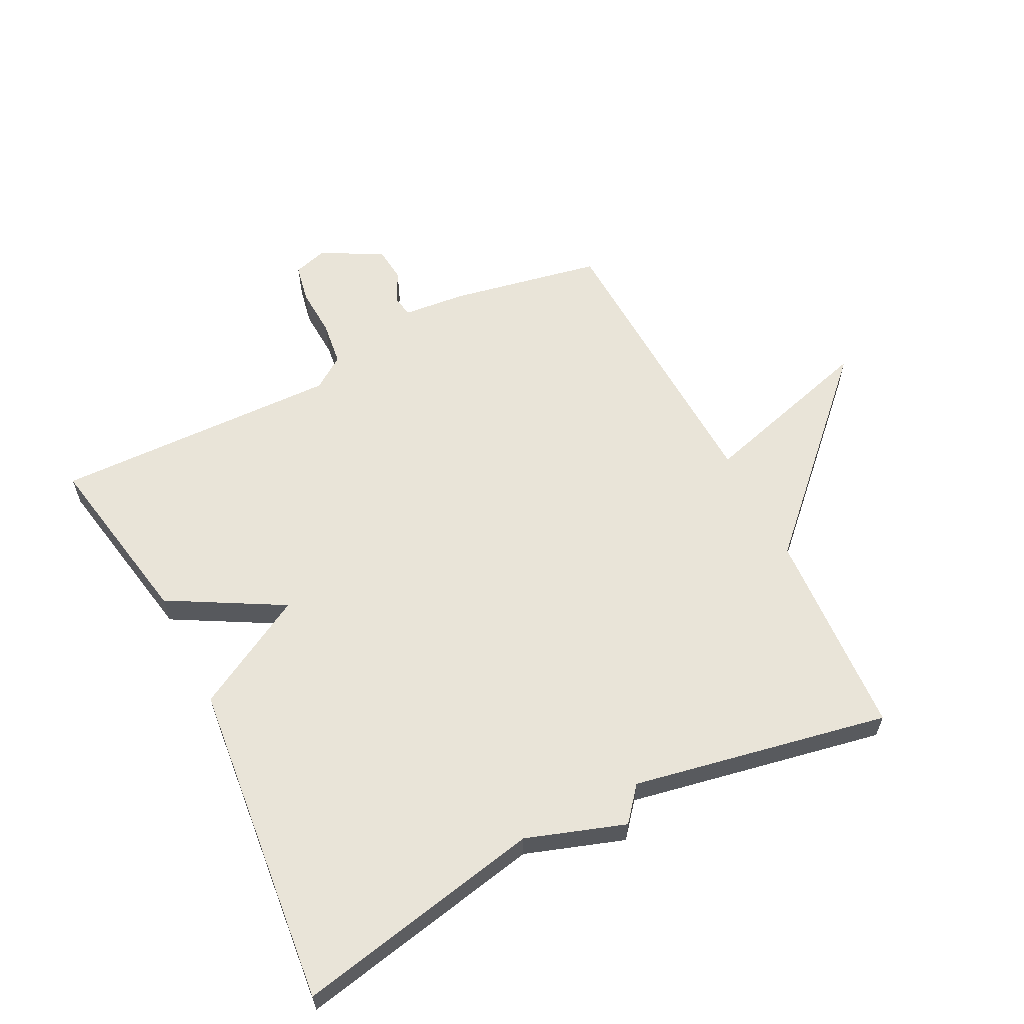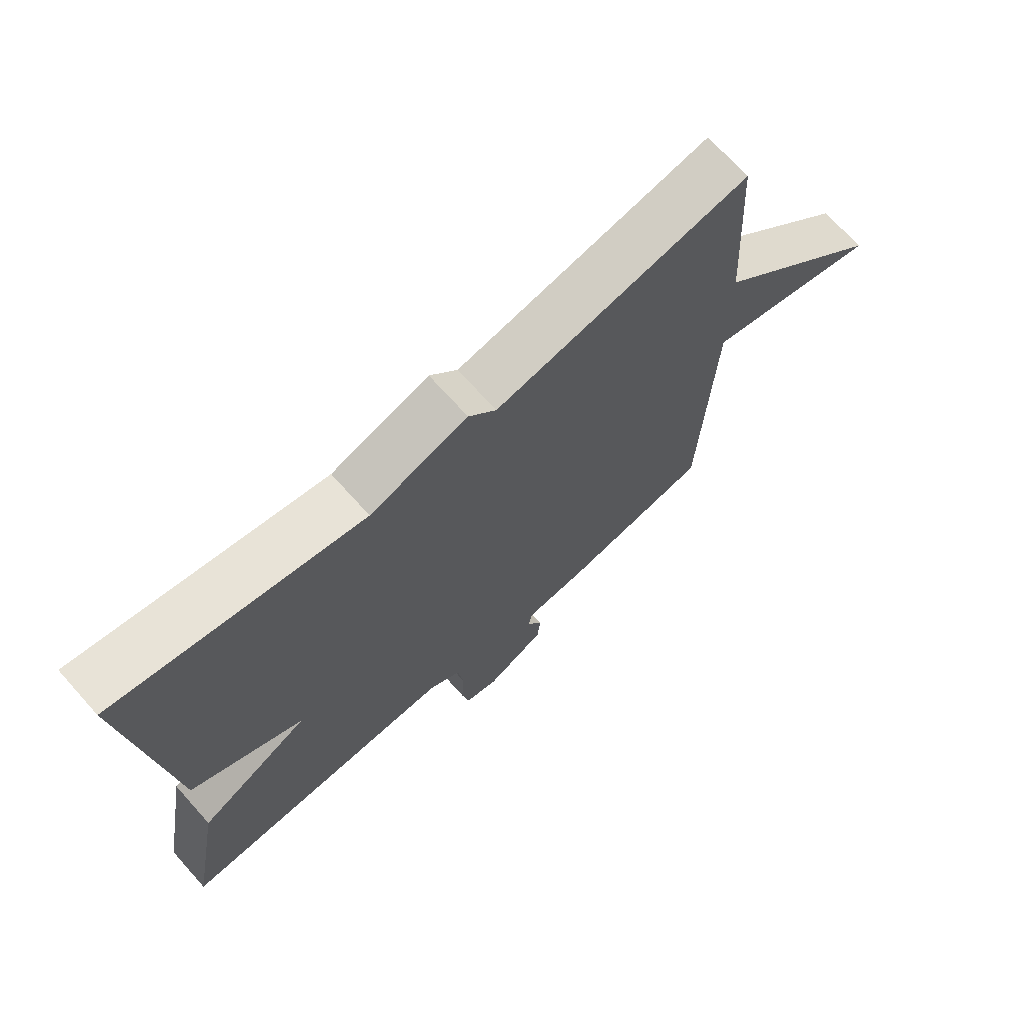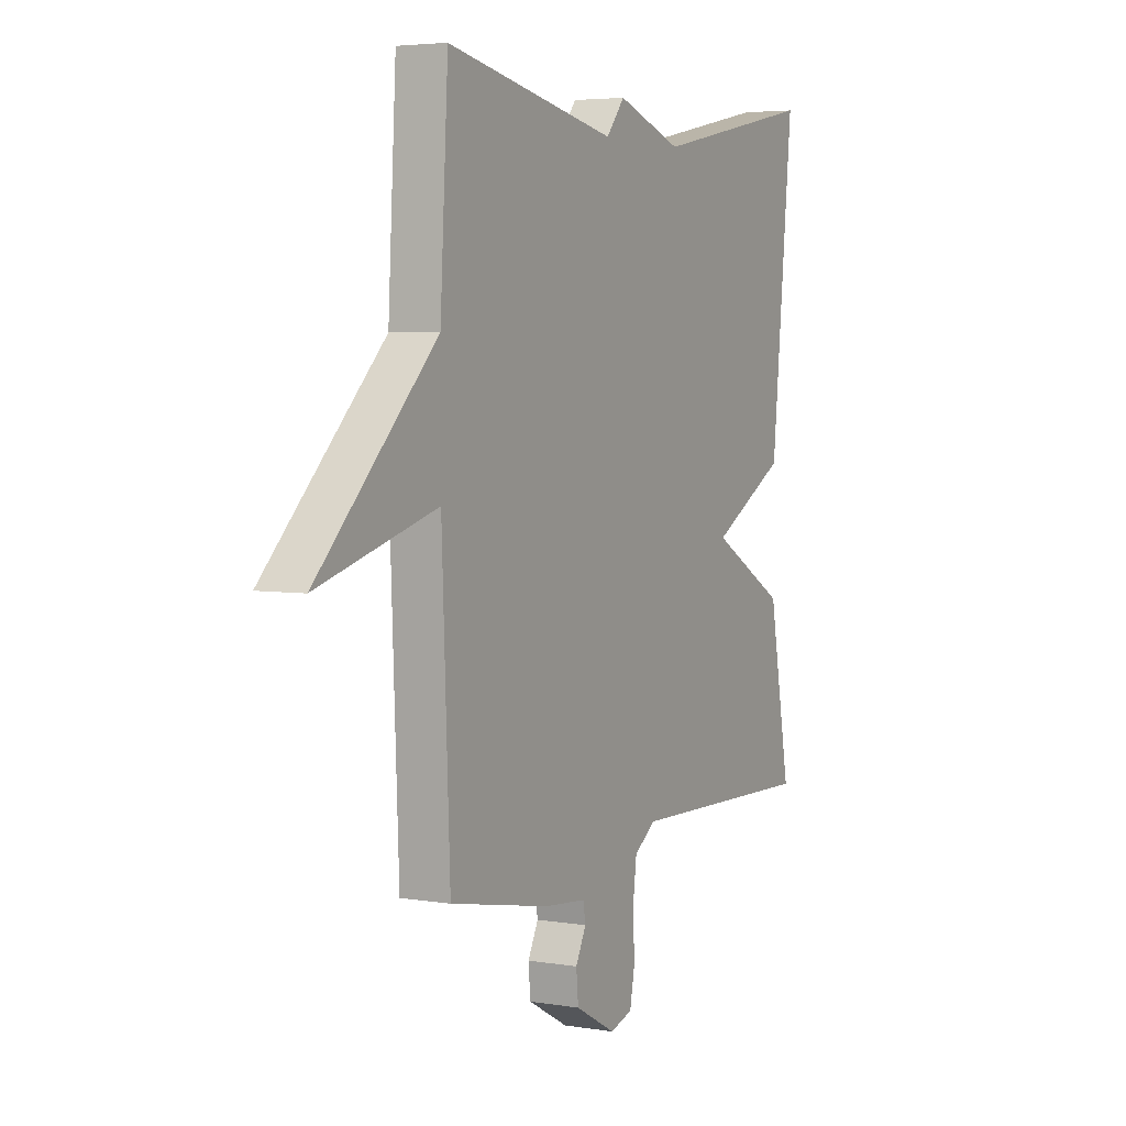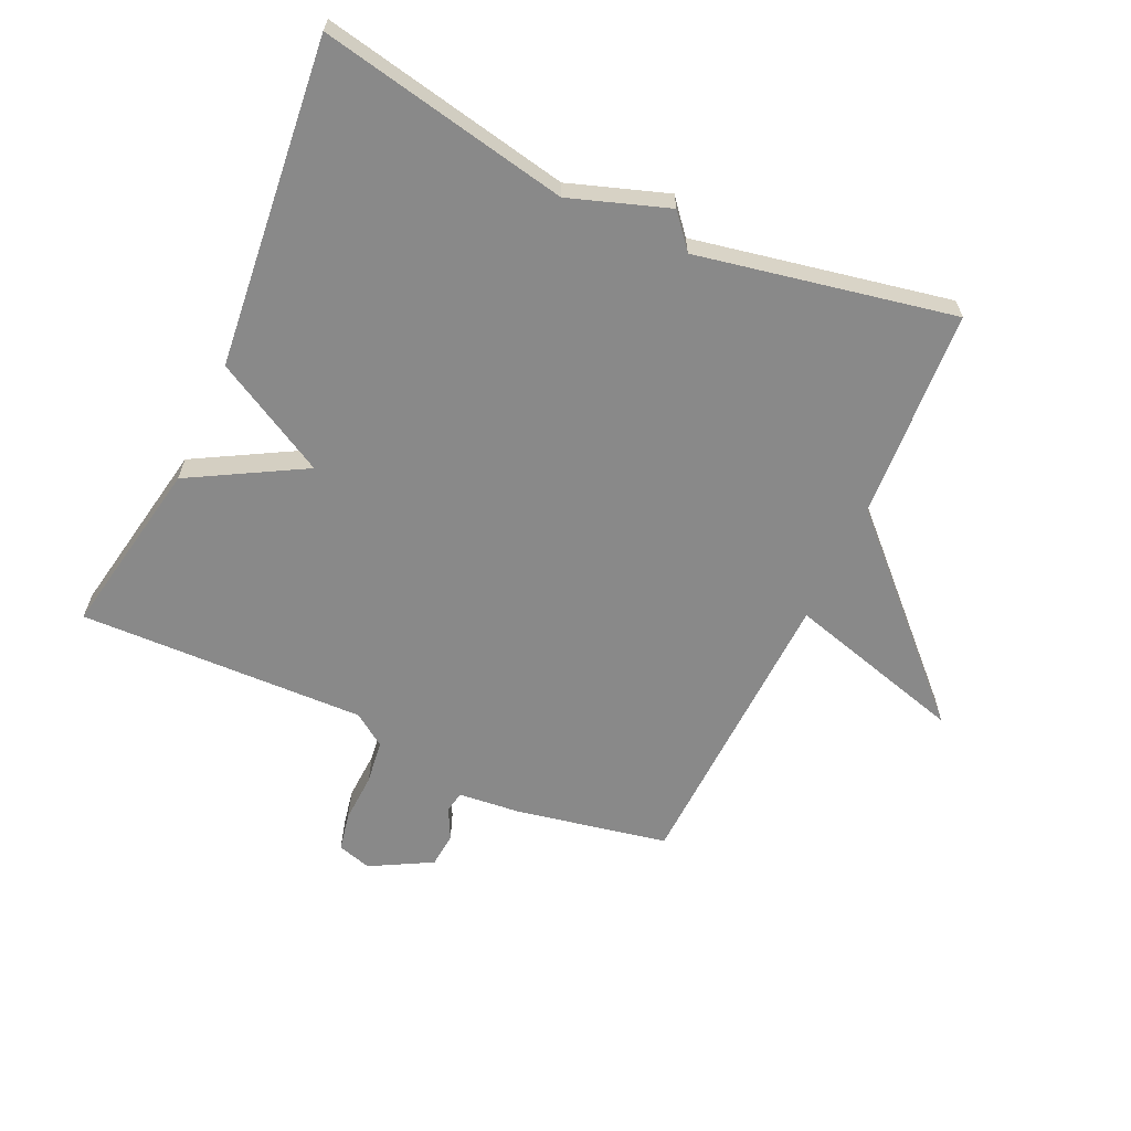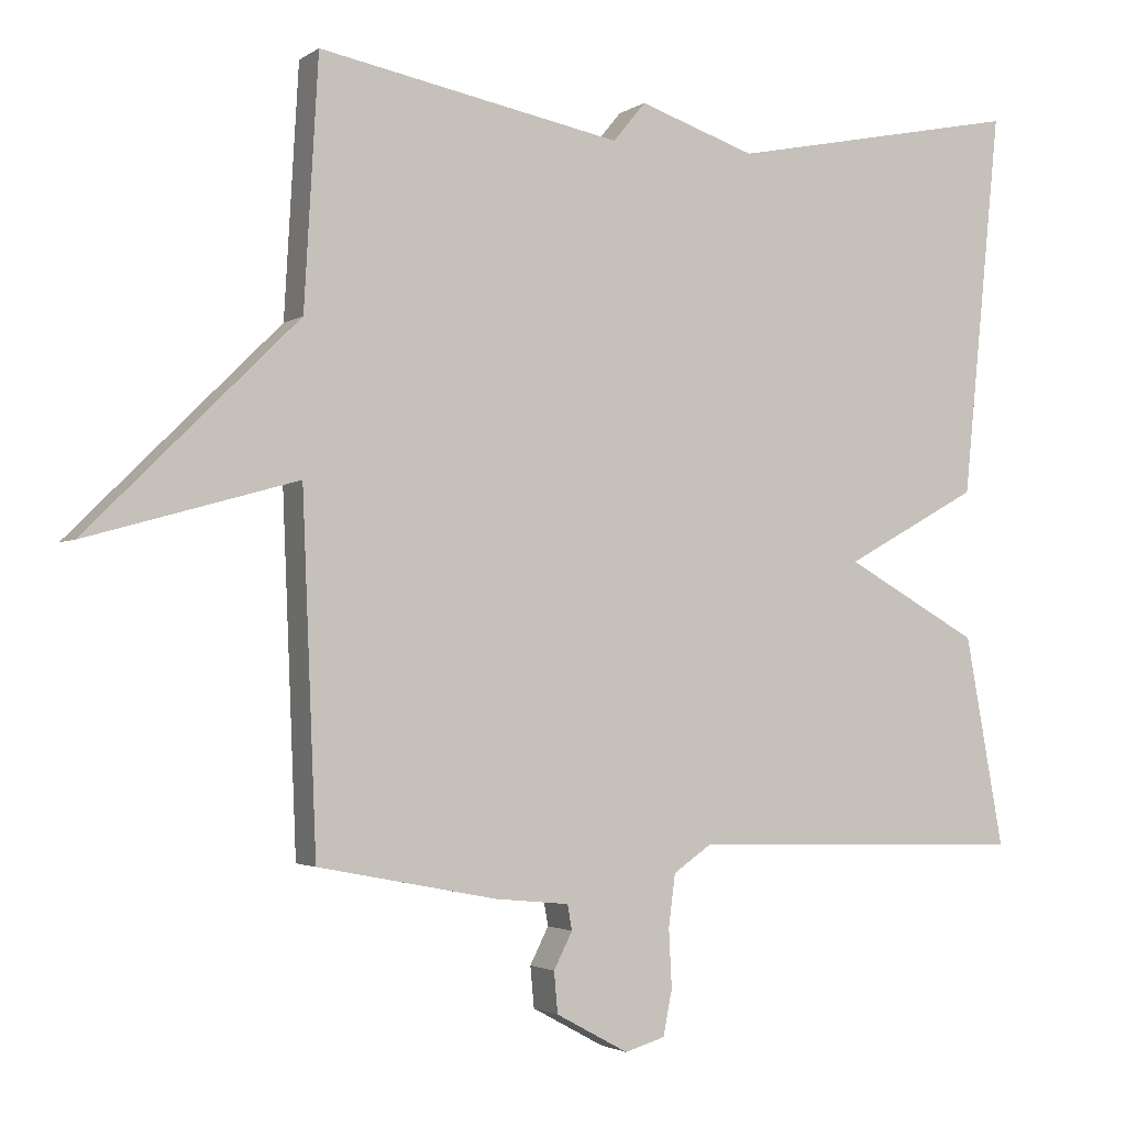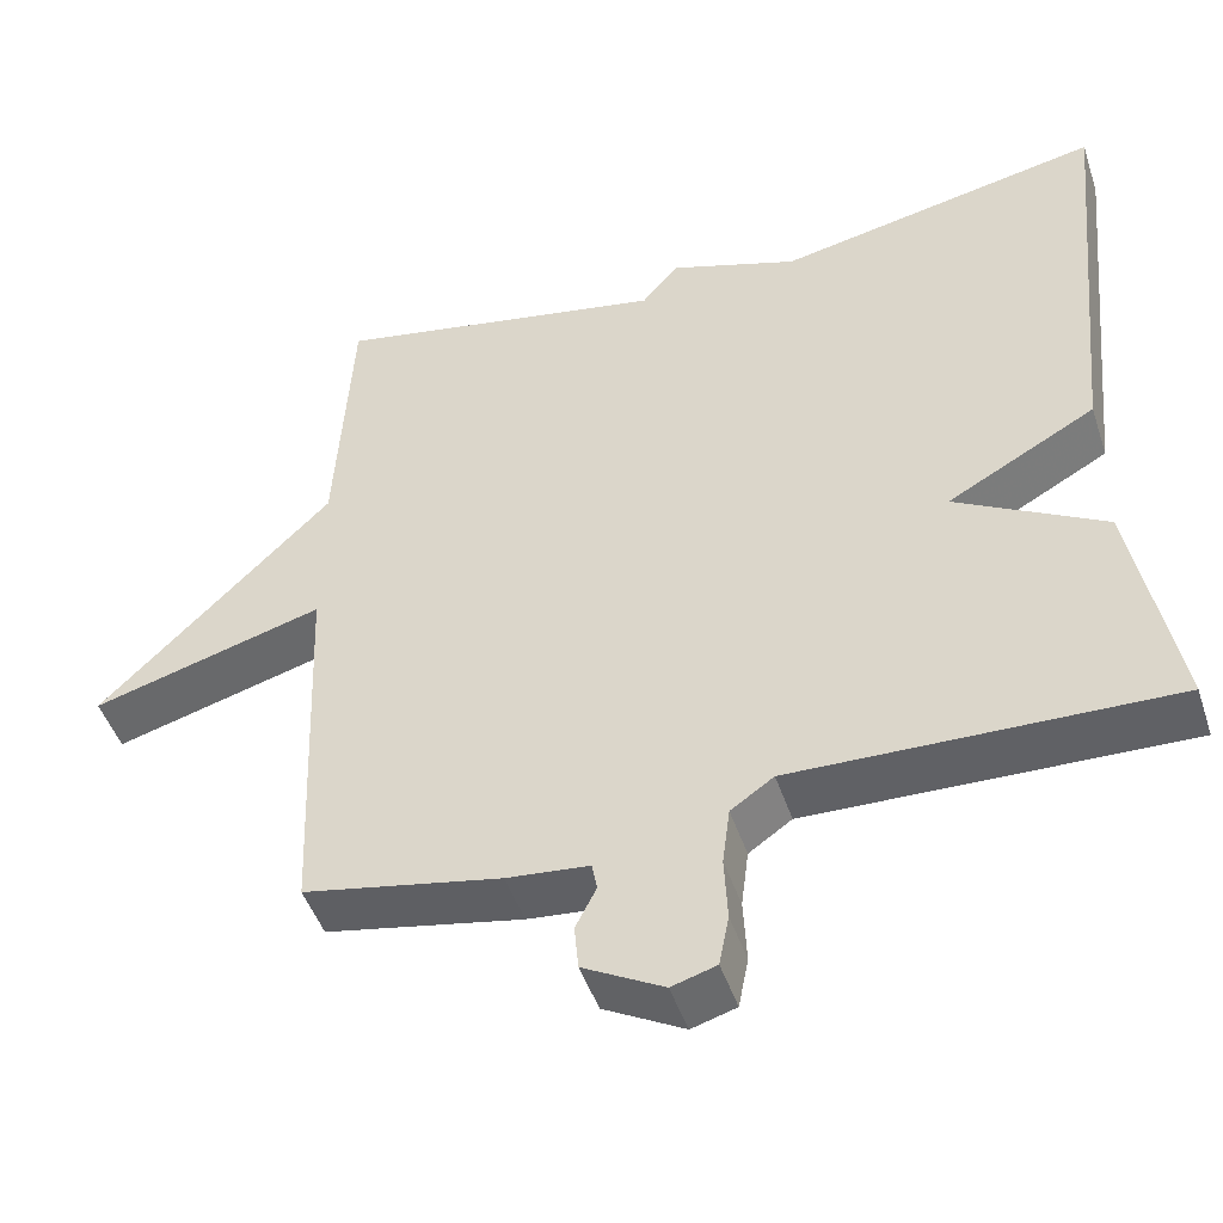
<metadata>
{"format":"obj","ext":"obj","renderer":"f3d","projection":"perspective","resolution":1024,"background":"white","views":[{"elev":60.5,"azim":-26.9,"up":"+Y"},{"elev":70.5,"azim":-41.9,"up":"+Z"},{"elev":4.5,"azim":117.8,"up":"+Z"},{"elev":-63.1,"azim":-24.6,"up":"+Y"},{"elev":-2.4,"azim":154.1,"up":"+Z"},{"elev":-47.4,"azim":-161.8,"up":"+Z"}]}
</metadata>
<code>
v -0.5 0.07 0.5
v -0.106 0.07 0.421
v 0.05 0.07 0.474
v 0.094 0.07 0.421
v 0.5 0.07 0.5
v 0.519 0.07 0.169
v 0.801 0.07 -0.11
v 0.519 0.07 -0.031
v 0.5 0.07 -0.5
v 0.261 0.07 -0.547
v 0.161 0.07 -0.557
v 0.155 0.07 -0.591
v 0.18 0.07 -0.64
v 0.175 0.07 -0.695
v 0.078 0.07 -0.748
v 0.024 0.07 -0.732
v 0.012 0.07 -0.671
v 0.016 0.07 -0.593
v 0.007 0.07 -0.523
v -0.045 0.07 -0.487
v -0.5 0.07 -0.5
v -0.448 0.07 -0.217
v -0.268 0.07 -0.116
v -0.448 0.07 -0.017
v -0.5 0 0.5
v -0.106 0 0.421
v 0.05 0 0.474
v 0.094 0 0.421
v 0.5 0 0.5
v 0.519 0 0.169
v 0.801 0 -0.11
v 0.519 0 -0.031
v 0.5 0 -0.5
v 0.261 0 -0.547
v 0.161 0 -0.557
v 0.155 0 -0.591
v 0.18 0 -0.64
v 0.175 0 -0.695
v 0.078 0 -0.748
v 0.024 0 -0.732
v 0.012 0 -0.671
v 0.016 0 -0.593
v 0.007 0 -0.523
v -0.045 0 -0.487
v -0.5 0 -0.5
v -0.448 0 -0.217
v -0.268 0 -0.116
v -0.448 0 -0.017
f 23 24 1 2
f 20 21 22 23
f 2 3 4
f 23 2 4
f 20 23 4
f 19 20 4
f 4 5 6
f 19 4 6
f 18 19 6
f 16 17 18
f 15 16 18
f 14 15 18
f 13 14 18
f 12 13 18
f 11 12 18
f 11 18 6
f 10 11 6
f 9 10 6
f 8 9 6
f 6 7 8
f 26 25 48 47
f 47 46 45 44
f 28 27 26
f 28 26 47
f 28 47 44
f 28 44 43
f 30 29 28
f 30 28 43
f 30 43 42
f 42 41 40
f 42 40 39
f 42 39 38
f 42 38 37
f 42 37 36
f 42 36 35
f 30 42 35
f 30 35 34
f 30 34 33
f 30 33 32
f 32 31 30
f 1 25 26 2
f 2 26 27 3
f 3 27 28 4
f 4 28 29 5
f 5 29 30 6
f 6 30 31 7
f 7 31 32 8
f 8 32 33 9
f 9 33 34 10
f 10 34 35 11
f 11 35 36 12
f 12 36 37 13
f 13 37 38 14
f 14 38 39 15
f 15 39 40 16
f 16 40 41 17
f 17 41 42 18
f 18 42 43 19
f 19 43 44 20
f 20 44 45 21
f 21 45 46 22
f 22 46 47 23
f 23 47 48 24
f 24 48 25 1

</code>
